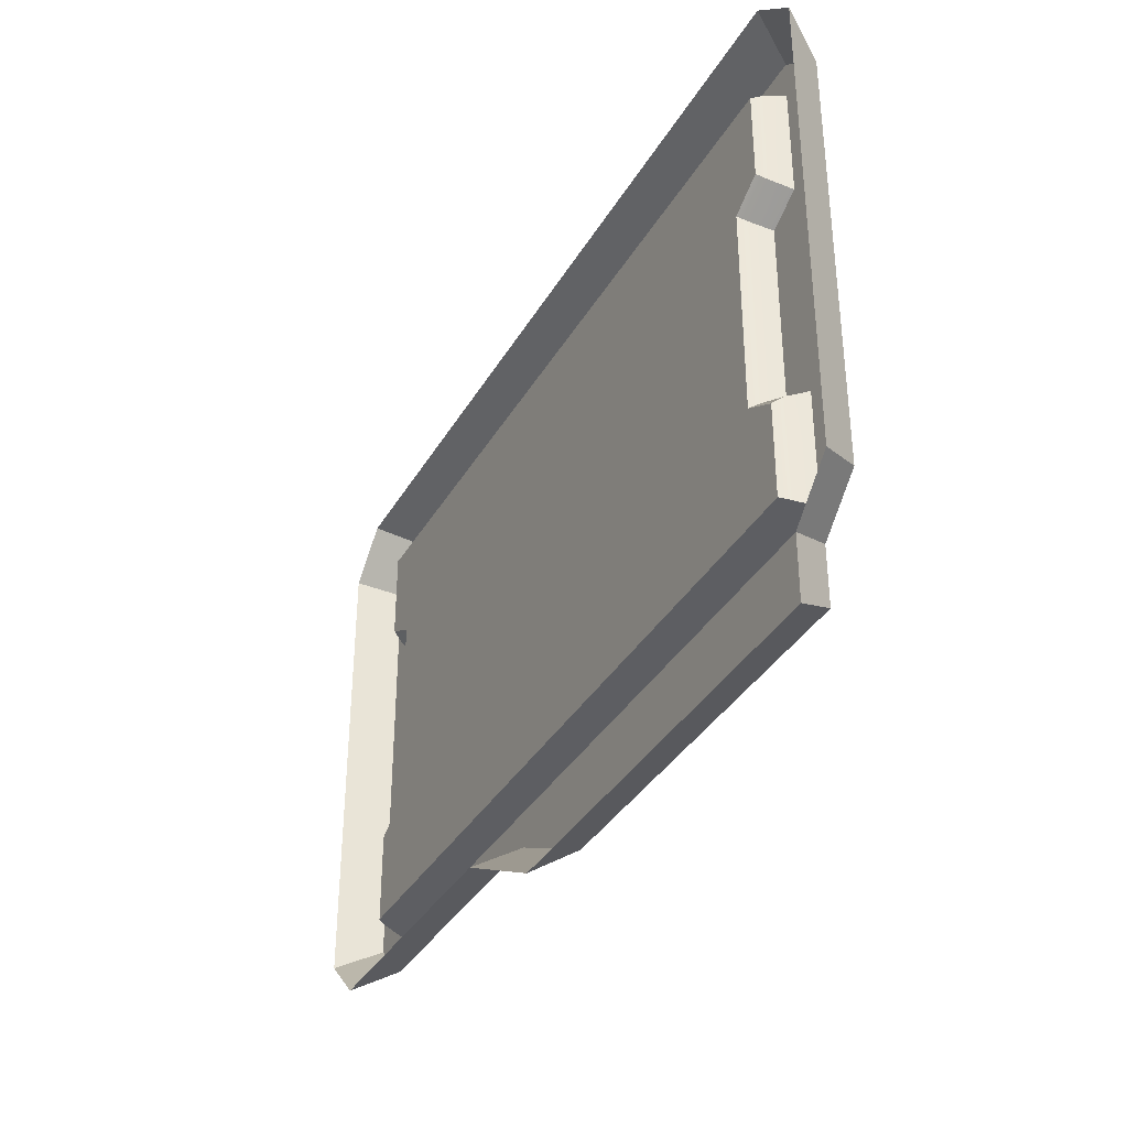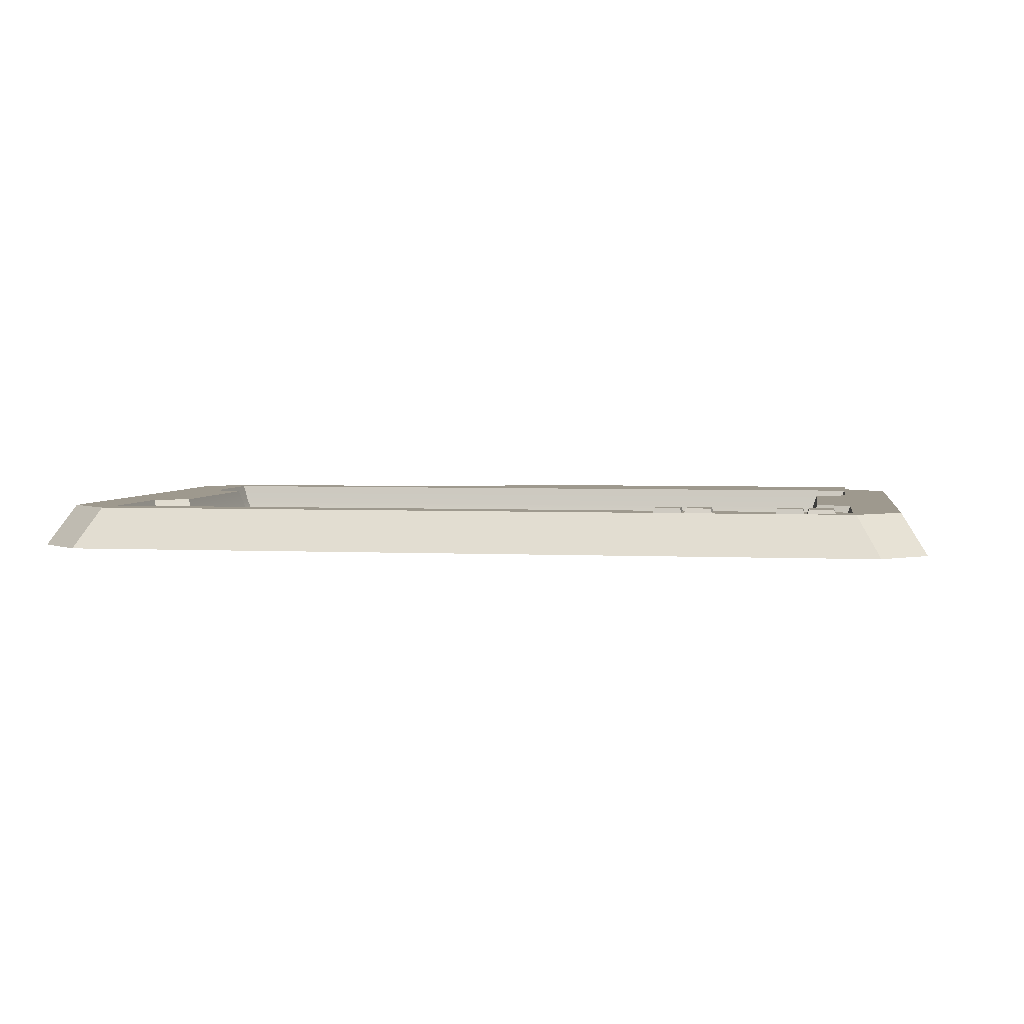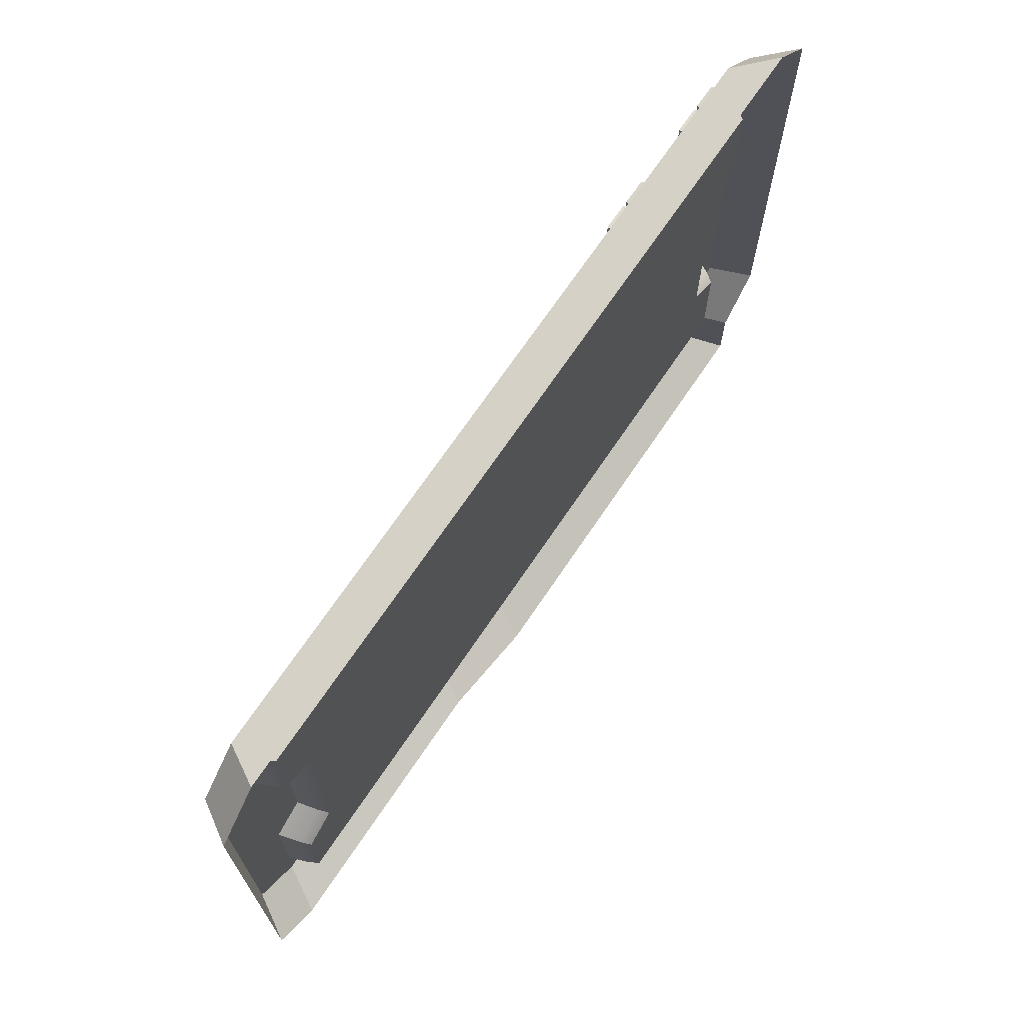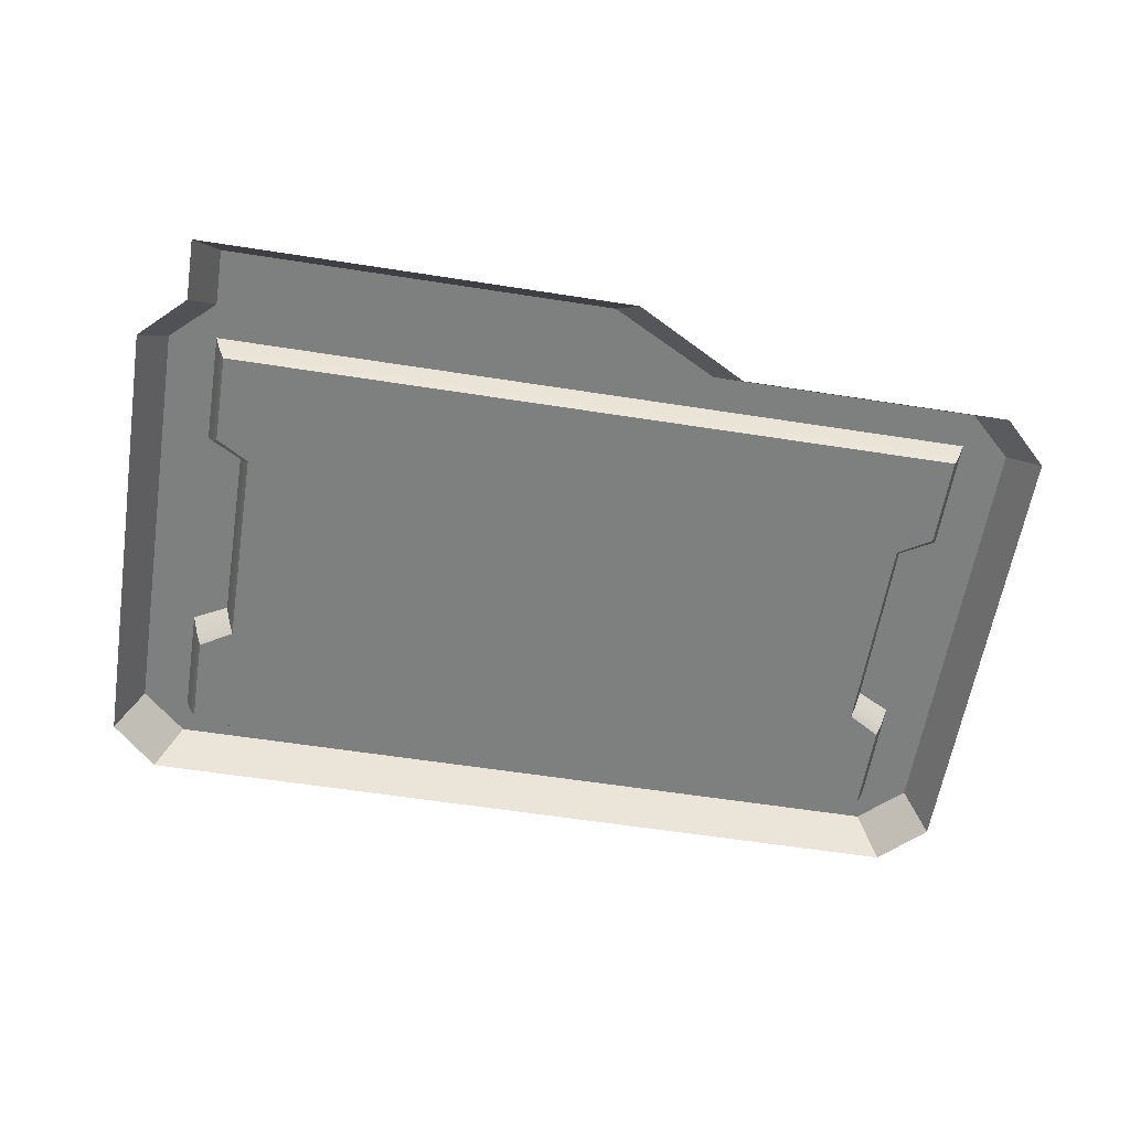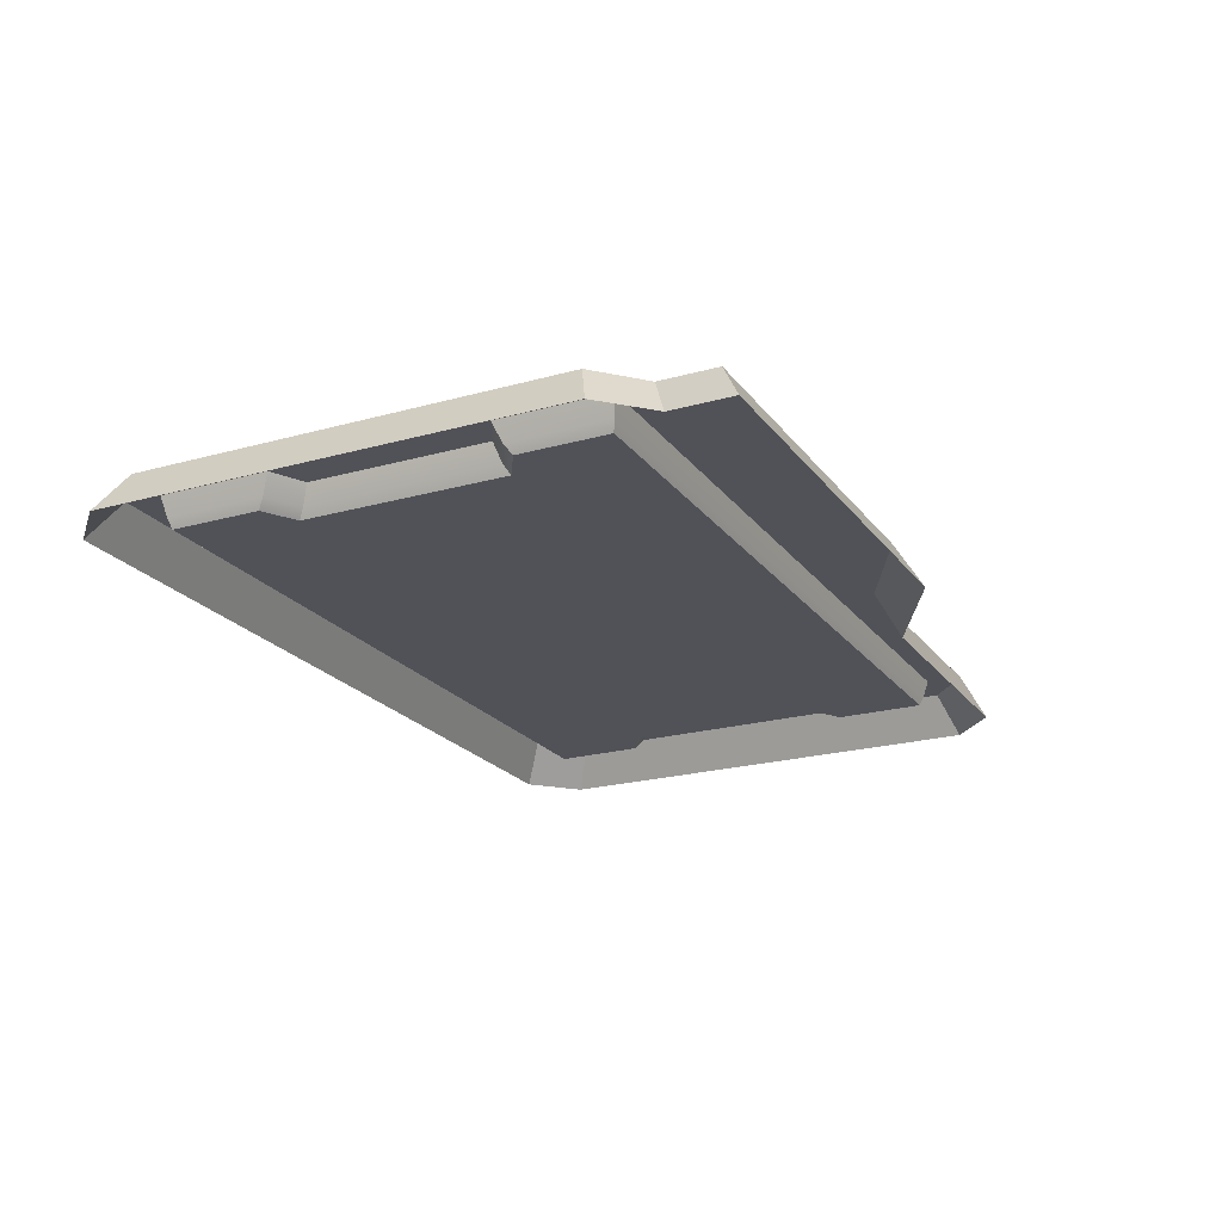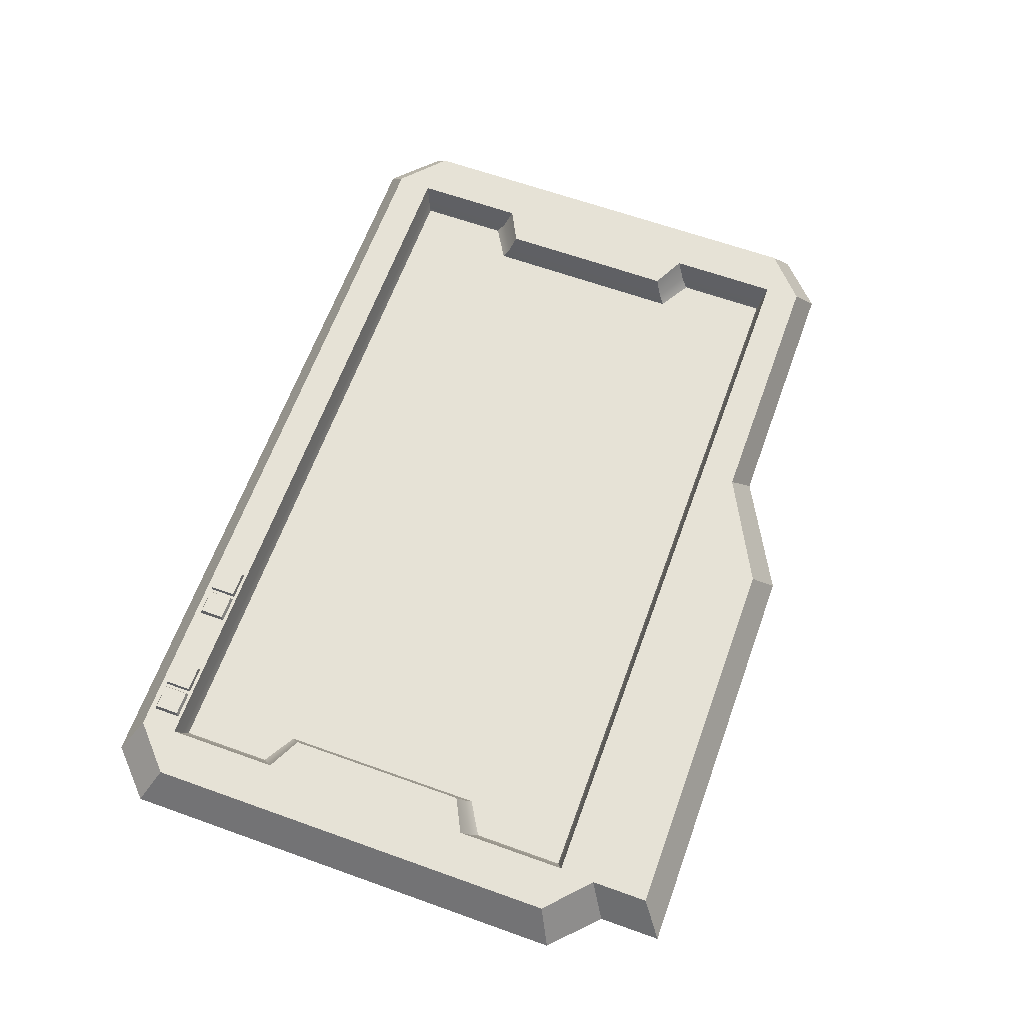
<metadata>
{"format":"obj","ext":"obj","renderer":"f3d","projection":"perspective","resolution":1024,"background":"white","views":[{"elev":-36.5,"azim":63.0,"up":"+Z"},{"elev":3.5,"azim":9.1,"up":"+Y"},{"elev":69.5,"azim":-56.1,"up":"+Z"},{"elev":-59.6,"azim":170.9,"up":"+Y"},{"elev":-21.4,"azim":116.4,"up":"+Y"},{"elev":63.8,"azim":109.9,"up":"+Y"}]}
</metadata>
<code>
v -24.79 2.636 18.49
v 24.79 2.636 18.49
v -24.79 2.636 -14.78
v 24.79 2.636 -14.78
v 27.66 2.636 -12.12
v -27.66 2.636 -12.12
v 27.66 2.636 15.83
v -27.66 2.636 15.83
v -24.63 2.636 16.16
v 24.63 2.636 16.16
v 24.63 2.636 8.892
v -24.63 2.636 8.892
v 24.63 2.636 -5.181
v -24.63 2.636 -5.181
v 24.63 2.636 -12.45
v -24.63 2.636 -12.45
v 22.43 2.636 -4.058
v -22.43 2.636 -4.058
v 22.43 2.636 7.77
v -22.43 2.636 7.77
v 23.88 0.7365 -6.152
v 23.88 0.7365 -12.02
v -23.88 0.7365 -12.02
v -23.88 0.7365 -6.152
v -21.75 0.7365 -4.874
v 21.75 0.7365 -4.874
v 21.75 0.7365 8.586
v -21.75 0.7365 8.586
v -23.88 0.7365 9.863
v 23.88 0.7365 9.863
v -23.88 0.7365 15.73
v 23.88 0.7365 15.73
v -7.386 2.636 -14.78
v -0.3204 2.636 -18.49
v 24.79 2.636 -18.49
v -26.3 0 20.01
v -26.3 0 -15.99
v -8.896 0 -15.99
v -29.29 0 17.13
v 26.3 0 20.01
v 29.29 0 17.13
v 29.29 0 -13.11
v 26.3 0 -15.99
v -29.29 0 -13.11
v -1.515 0 -20.01
v 26.3 0 -20.01
v -4.978 2.636 -14.94
v 23.93 2.636 -14.94
v 23.93 2.636 -17.56
v 0.4486 2.636 -17.56
v 24.2 1.37 -12.2
v 24.2 1.37 -5.699
v 22.04 1.37 -4.494
v 22.04 1.37 8.205
v 24.2 1.37 9.41
v 24.2 1.37 15.91
v -24.2 1.37 15.91
v -24.2 1.37 9.41
v -22.04 1.37 8.205
v -22.04 1.37 -4.494
v -24.2 1.37 -5.699
v -24.2 1.37 -12.2
v -22.9 2.636 7.197
v -22.9 2.636 -3.486
v -24.22 2.636 -4.499
v -24.22 2.636 8.211
v 24.22 2.636 8.211
v 22.9 2.636 7.197
v 24.22 2.636 -4.499
v 22.9 2.636 -3.486
v 19.79 2.636 18.14
v 21.56 2.636 18.14
v 19.85 2.919 18.08
v 21.5 2.919 18.08
v 19.85 2.919 16.44
v 21.5 2.919 16.44
v 19.79 2.636 16.38
v 21.56 2.636 16.38
v 21.76 2.636 18.14
v 23.53 2.636 18.14
v 21.87 2.919 18.04
v 23.42 2.919 18.04
v 21.87 2.919 16.48
v 23.42 2.919 16.48
v 21.76 2.636 16.38
v 23.53 2.636 16.38
v 12.04 2.636 18.14
v 13.81 2.636 18.14
v 12.1 2.919 18.08
v 13.75 2.919 18.08
v 12.1 2.919 16.44
v 13.75 2.919 16.44
v 12.04 2.636 16.38
v 13.81 2.636 16.38
v 14.01 2.636 18.14
v 15.77 2.636 18.14
v 14.11 2.919 18.04
v 15.67 2.919 18.04
v 14.11 2.919 16.48
v 15.67 2.919 16.48
v 14.01 2.636 16.38
v 15.77 2.636 16.38
f 2 10 9 1
f 2 7 11 10
f 8 1 9 12
f 5 4 15 13
f 3 6 14 16
f 63 64 65 66
f 13 11 7 5
f 32 30 31
f 30 27 31
f 31 27 29
f 29 27 28
f 27 26 28
f 28 26 25
f 22 23 21
f 21 23 26
f 26 23 25
f 23 24 25
f 13 15 51 52
f 51 15 16 62
f 16 14 61 62
f 14 18 60 61
f 17 13 52 53
f 19 17 53 54
f 18 20 59 60
f 20 12 58 59
f 11 19 54 55
f 9 10 56 57
f 10 11 55 56
f 12 9 57 58
f 47 48 49 50
f 3 33 38 37
f 1 8 39 36
f 7 2 40 41
f 4 5 42 43
f 6 3 37 44
f 41 42 5 7
f 44 39 8 6
f 36 40 2 1
f 33 34 45 38
f 35 4 43 46
f 34 35 46 45
f 3 16 33
f 16 15 33
f 33 15 47
f 4 48 15
f 15 48 47
f 4 35 49 48
f 35 34 50 49
f 34 33 47 50
f 12 14 6 8
f 68 67 69 70
f 23 22 51 62
f 52 51 22 21
f 53 52 21 26
f 54 53 26 27
f 55 54 27 30
f 56 55 30 32
f 56 32 31 57
f 58 57 31 29
f 59 58 29 28
f 60 59 28 25
f 61 60 25 24
f 62 61 24 23
f 20 18 64 63
f 18 14 65 64
f 14 12 66 65
f 12 20 63 66
f 19 11 67 68
f 11 13 69 67
f 13 17 70 69
f 17 19 68 70
f 71 72 74 73
f 73 74 76 75
f 75 76 78 77
f 72 78 76 74
f 77 71 73 75
f 79 80 82 81
f 81 82 84 83
f 83 84 86 85
f 80 86 84 82
f 85 79 81 83
f 87 88 90 89
f 89 90 92 91
f 91 92 94 93
f 88 94 92 90
f 93 87 89 91
f 95 96 98 97
f 97 98 100 99
f 99 100 102 101
f 96 102 100 98
f 101 95 97 99

</code>
